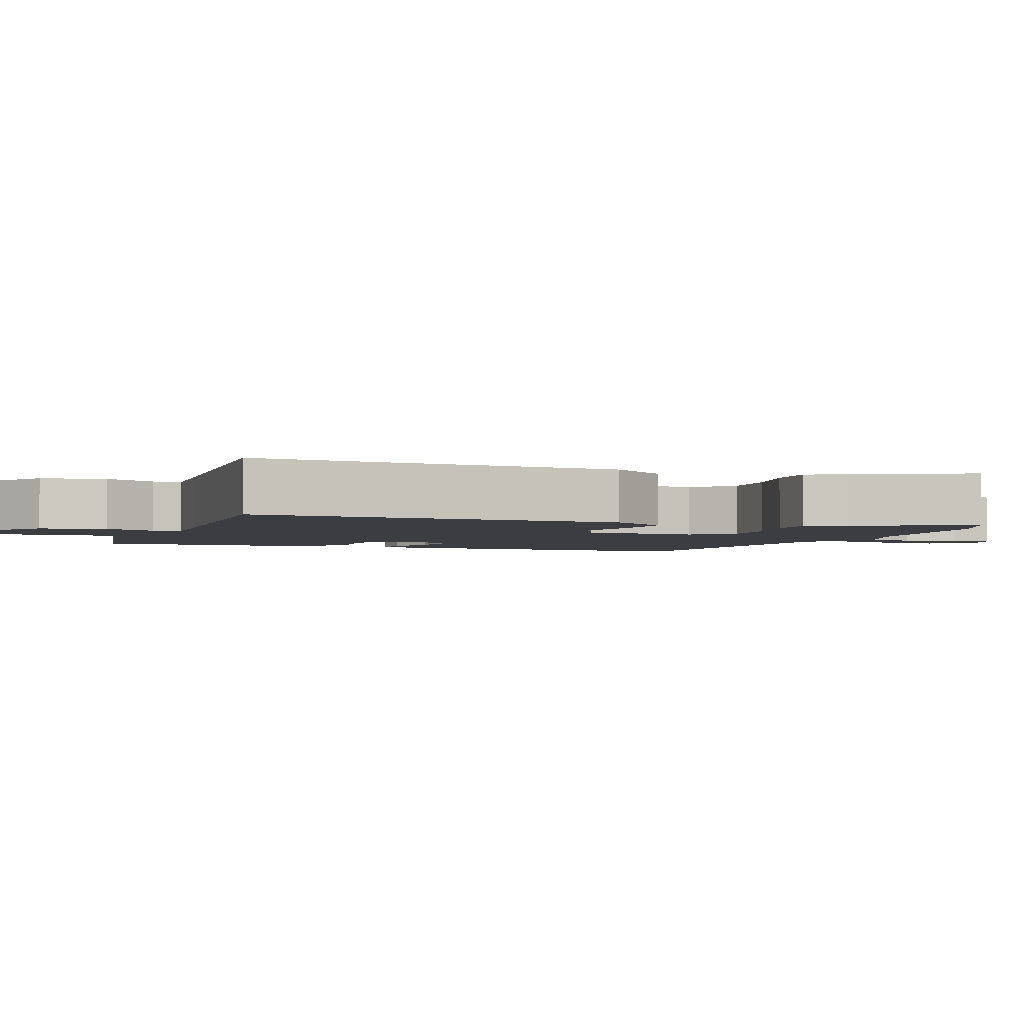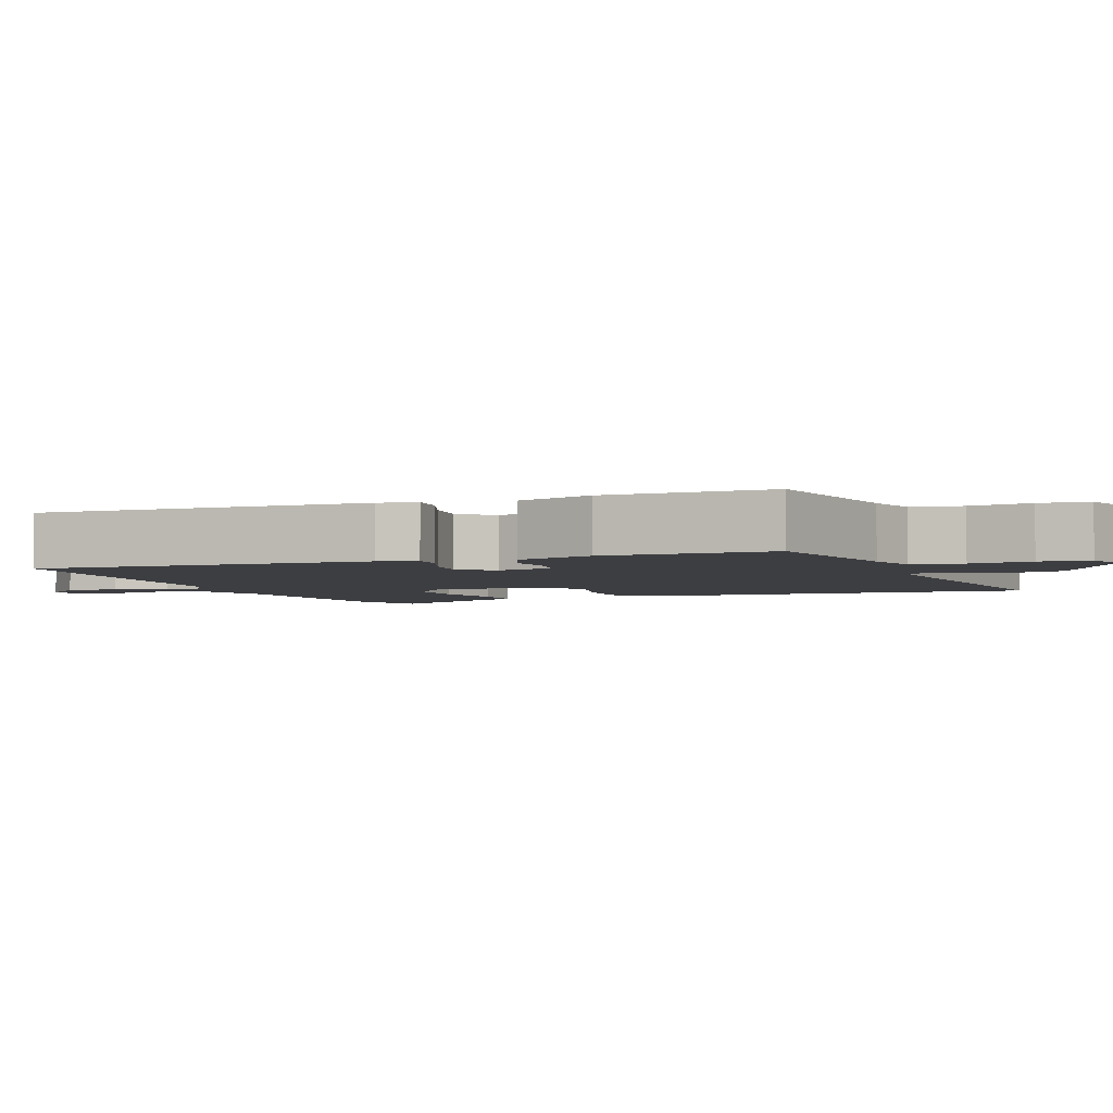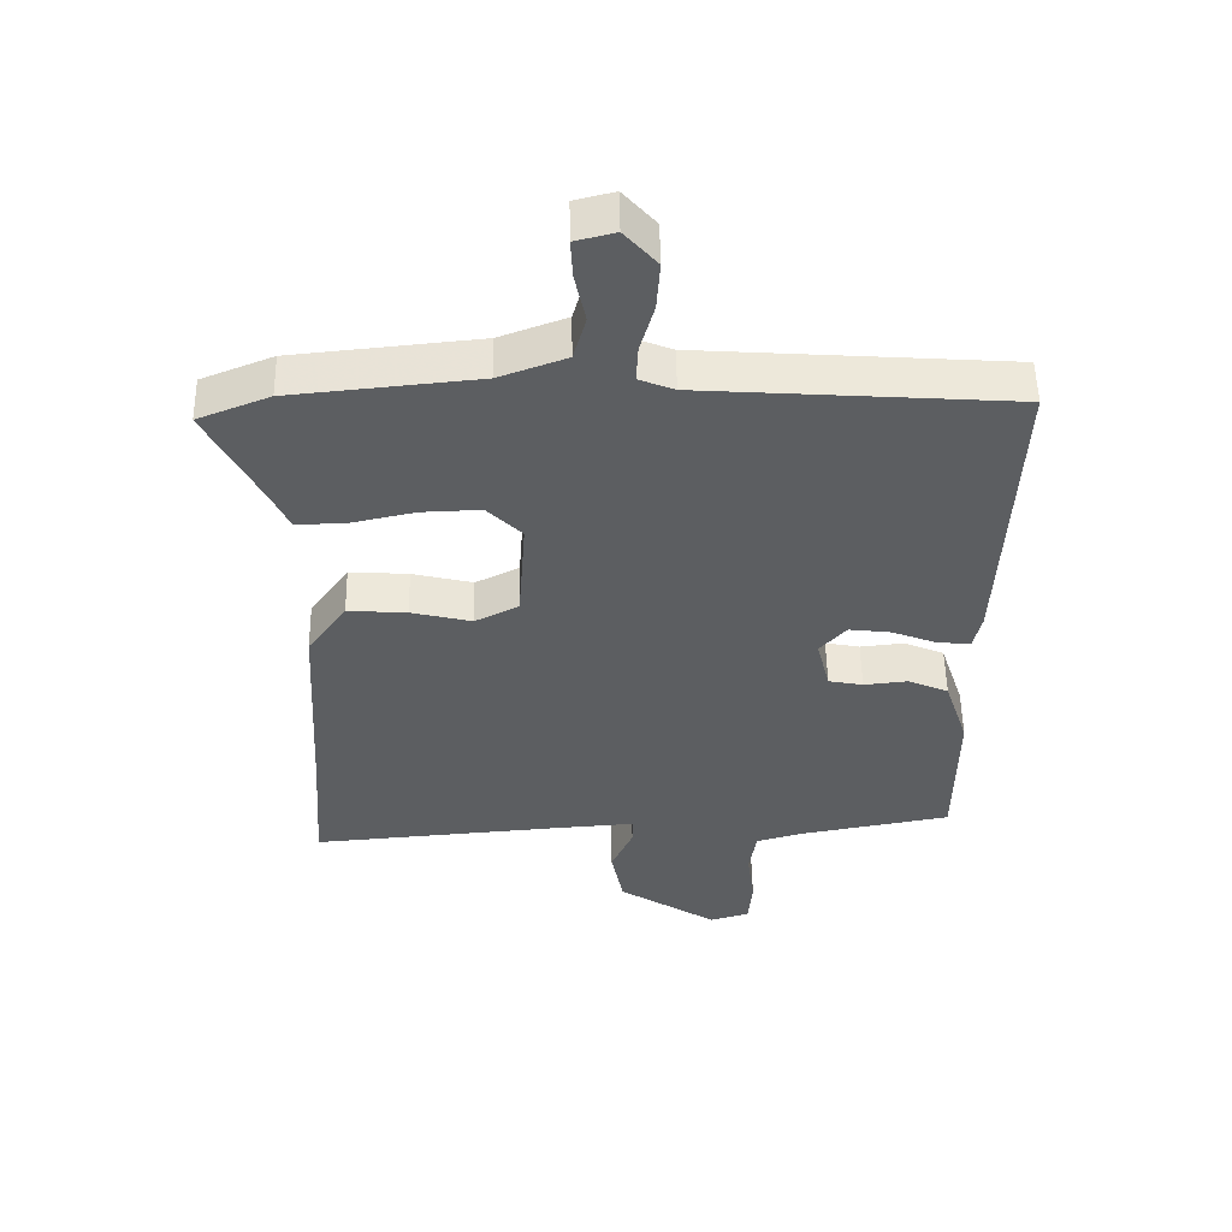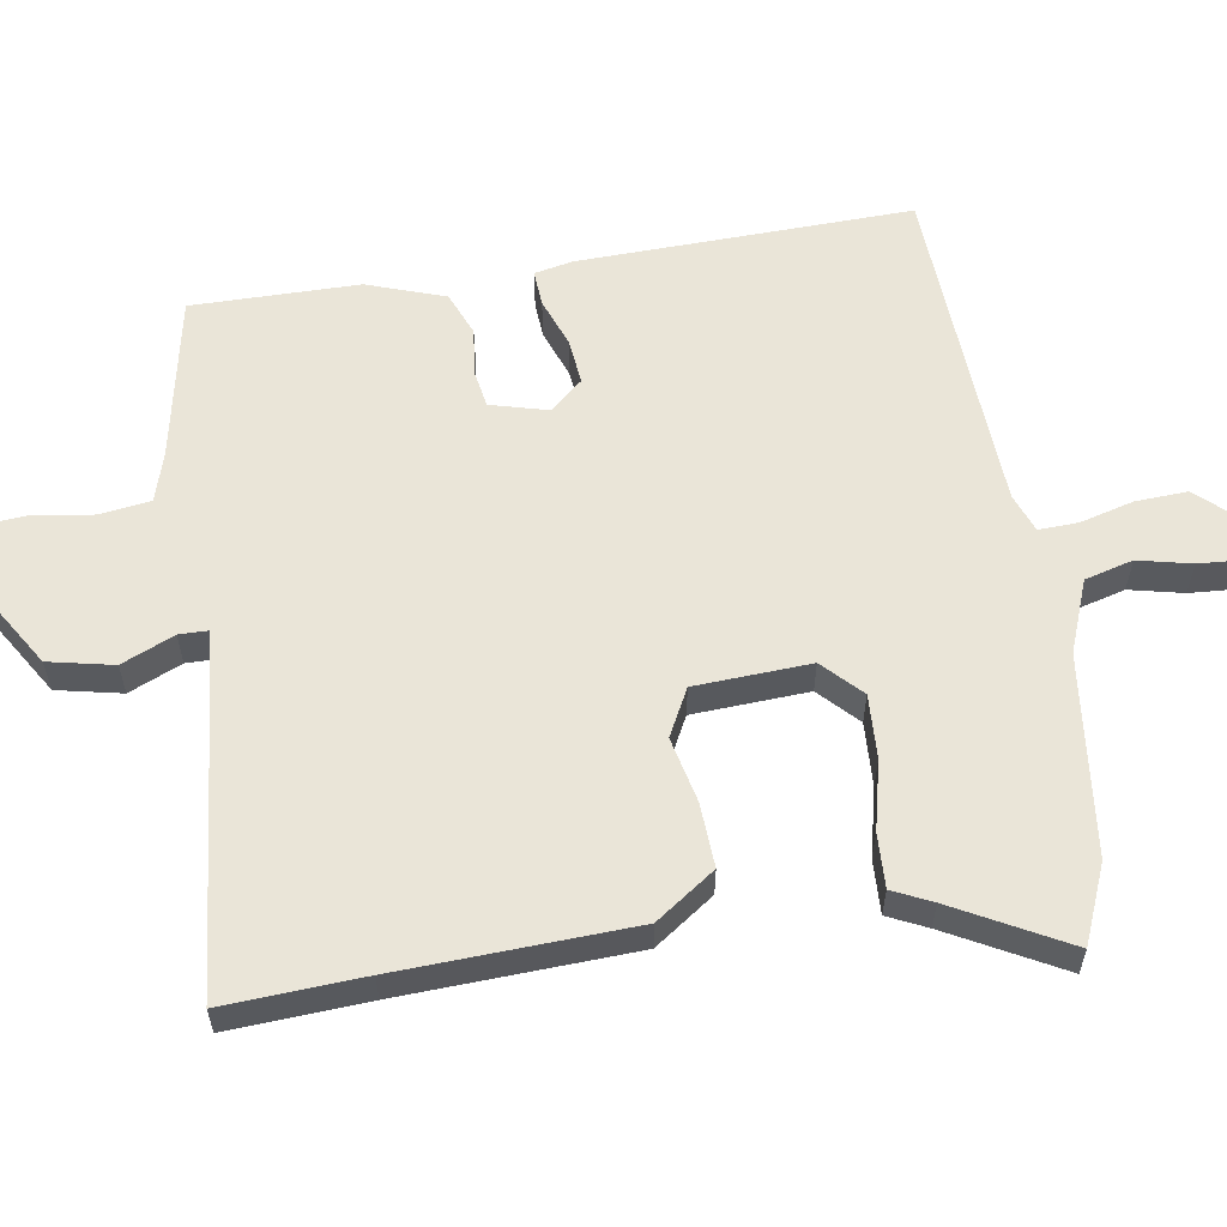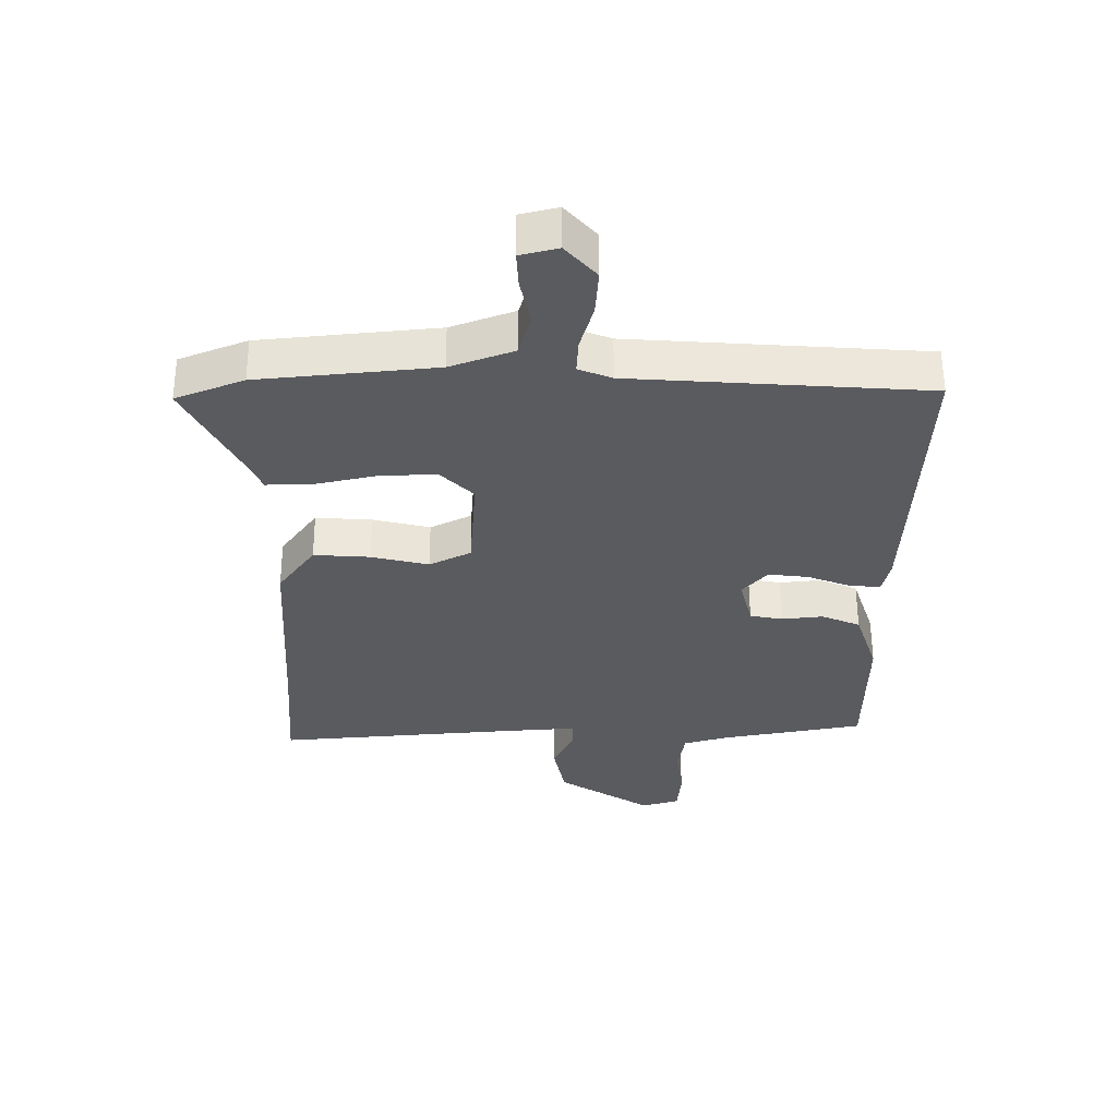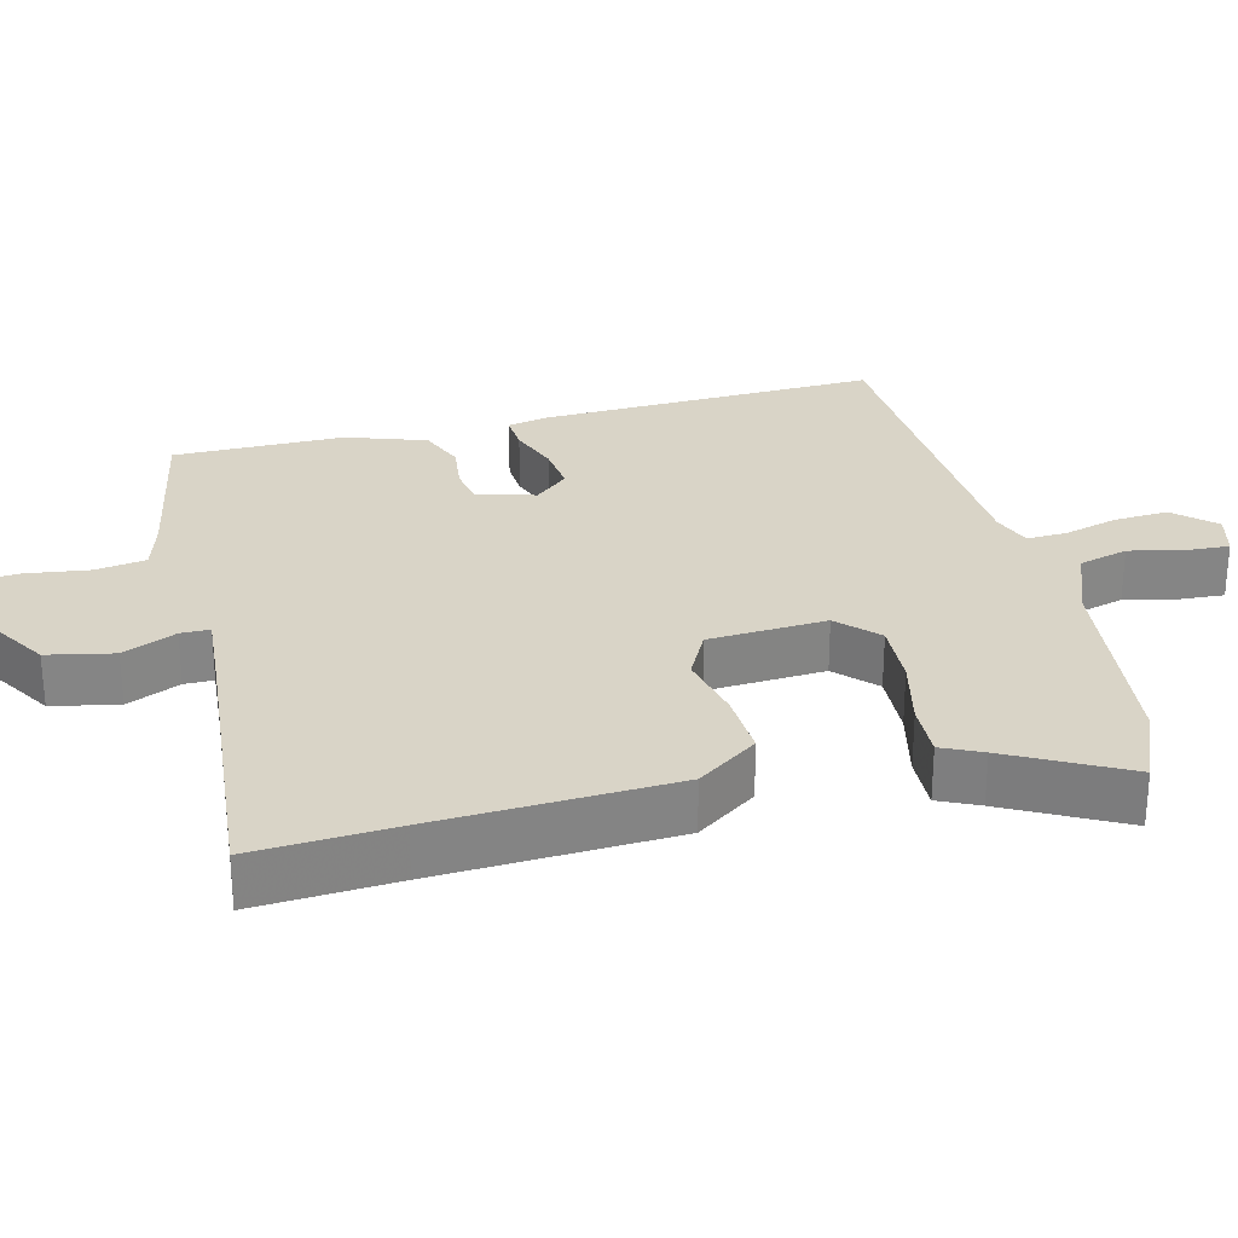
<metadata>
{"format":"obj","ext":"obj","renderer":"f3d","projection":"perspective","resolution":1024,"background":"white","views":[{"elev":-2.9,"azim":-110.8,"up":"+Y"},{"elev":-3.5,"azim":112.0,"up":"+Y"},{"elev":52.5,"azim":-1.0,"up":"+Z"},{"elev":58.9,"azim":-98.2,"up":"+Y"},{"elev":57.1,"azim":-0.2,"up":"+Z"},{"elev":28.5,"azim":-103.5,"up":"+Y"}]}
</metadata>
<code>
v 0.516 0.07 0.484
v 0.496 0.07 0.021
v 0.484 0.07 -0.033
v 0.434 0.07 -0.029
v 0.367 0.07 -0.003
v 0.303 0.07 0.005
v 0.263 0.07 -0.04
v 0.283 0.07 -0.12
v 0.335 0.07 -0.13
v 0.401 0.07 -0.123
v 0.462 0.07 -0.149
v 0.498 0.07 -0.258
v 0.496 0.07 -0.491
v 0.267 0.07 -0.533
v 0.197 0.07 -0.553
v 0.186 0.07 -0.623
v 0.197 0.07 -0.709
v 0.191 0.07 -0.778
v 0.131 0.07 -0.796
v -0.018 0.07 -0.701
v -0.036 0.07 -0.61
v -0.003 0.07 -0.537
v -0.003 0.07 -0.497
v -0.116 0.07 -0.505
v -0.503 0.07 -0.537
v -0.489 0.07 -0.343
v -0.47 0.07 -0.017
v -0.411 0.07 0.065
v -0.322 0.07 0.059
v -0.231 0.07 0.037
v -0.165 0.07 0.07
v -0.154 0.07 0.231
v -0.206 0.07 0.283
v -0.295 0.07 0.28
v -0.391 0.07 0.259
v -0.466 0.07 0.257
v -0.491 0.07 0.312
v -0.573 0.07 0.471
v -0.465 0.07 0.514
v -0.185 0.07 0.542
v -0.084 0.07 0.579
v -0.065 0.07 0.646
v -0.081 0.07 0.721
v -0.084 0.07 0.779
v -0.024 0.07 0.794
v 0.025 0.07 0.739
v 0.02 0.07 0.666
v -0.001 0.07 0.592
v -0.004 0.07 0.537
v 0.049 0.07 0.516
v 0.516 0 0.484
v 0.496 0 0.021
v 0.484 0 -0.033
v 0.434 0 -0.029
v 0.367 0 -0.003
v 0.303 0 0.005
v 0.263 0 -0.04
v 0.283 0 -0.12
v 0.335 0 -0.13
v 0.401 0 -0.123
v 0.462 0 -0.149
v 0.498 0 -0.258
v 0.496 0 -0.491
v 0.267 0 -0.533
v 0.197 0 -0.553
v 0.186 0 -0.623
v 0.197 0 -0.709
v 0.191 0 -0.778
v 0.131 0 -0.796
v -0.018 0 -0.701
v -0.036 0 -0.61
v -0.003 0 -0.537
v -0.003 0 -0.497
v -0.116 0 -0.505
v -0.503 0 -0.537
v -0.489 0 -0.343
v -0.47 0 -0.017
v -0.411 0 0.065
v -0.322 0 0.059
v -0.231 0 0.037
v -0.165 0 0.07
v -0.154 0 0.231
v -0.206 0 0.283
v -0.295 0 0.28
v -0.391 0 0.259
v -0.466 0 0.257
v -0.491 0 0.312
v -0.573 0 0.471
v -0.465 0 0.514
v -0.185 0 0.542
v -0.084 0 0.579
v -0.065 0 0.646
v -0.081 0 0.721
v -0.084 0 0.779
v -0.024 0 0.794
v 0.025 0 0.739
v 0.02 0 0.666
v -0.001 0 0.592
v -0.004 0 0.537
v 0.049 0 0.516
f 45 46 47 48
f 45 48 49
f 42 43 44 45
f 42 45 49
f 41 42 49
f 40 41 49
f 37 38 39 40
f 37 40 49 50
f 34 35 36 37
f 33 34 37 50
f 27 28 29 30
f 26 27 30
f 24 25 26 30
f 23 24 30 31
f 19 20 21 22
f 19 22 23
f 16 17 18 19
f 15 16 19 23
f 14 15 23 31
f 9 10 11 12
f 8 9 12 13
f 2 3 4 5
f 2 5 6
f 1 2 6
f 32 33 50 1
f 8 13 14 31
f 7 8 31 32
f 1 6 7 32
f 98 97 96 95
f 99 98 95
f 95 94 93 92
f 99 95 92
f 99 92 91
f 99 91 90
f 90 89 88 87
f 100 99 90 87
f 87 86 85 84
f 100 87 84 83
f 80 79 78 77
f 80 77 76
f 80 76 75 74
f 81 80 74 73
f 72 71 70 69
f 73 72 69
f 69 68 67 66
f 73 69 66 65
f 81 73 65 64
f 62 61 60 59
f 63 62 59 58
f 55 54 53 52
f 56 55 52
f 56 52 51
f 51 100 83 82
f 81 64 63 58
f 82 81 58 57
f 82 57 56 51
f 1 51 52 2
f 2 52 53 3
f 3 53 54 4
f 4 54 55 5
f 5 55 56 6
f 6 56 57 7
f 7 57 58 8
f 8 58 59 9
f 9 59 60 10
f 10 60 61 11
f 11 61 62 12
f 12 62 63 13
f 13 63 64 14
f 14 64 65 15
f 15 65 66 16
f 16 66 67 17
f 17 67 68 18
f 18 68 69 19
f 19 69 70 20
f 20 70 71 21
f 21 71 72 22
f 22 72 73 23
f 23 73 74 24
f 24 74 75 25
f 25 75 76 26
f 26 76 77 27
f 27 77 78 28
f 28 78 79 29
f 29 79 80 30
f 30 80 81 31
f 31 81 82 32
f 32 82 83 33
f 33 83 84 34
f 34 84 85 35
f 35 85 86 36
f 36 86 87 37
f 37 87 88 38
f 38 88 89 39
f 39 89 90 40
f 40 90 91 41
f 41 91 92 42
f 42 92 93 43
f 43 93 94 44
f 44 94 95 45
f 45 95 96 46
f 46 96 97 47
f 47 97 98 48
f 48 98 99 49
f 49 99 100 50
f 50 100 51 1

</code>
